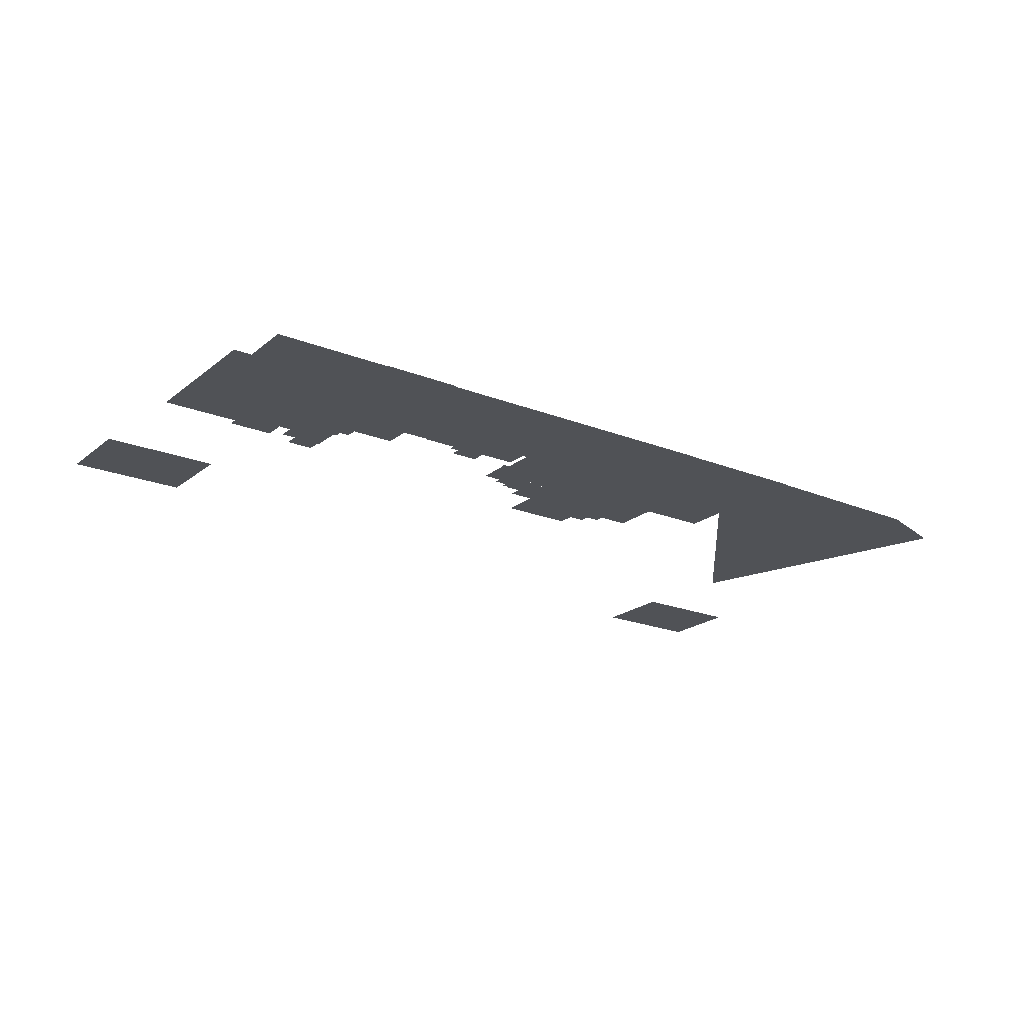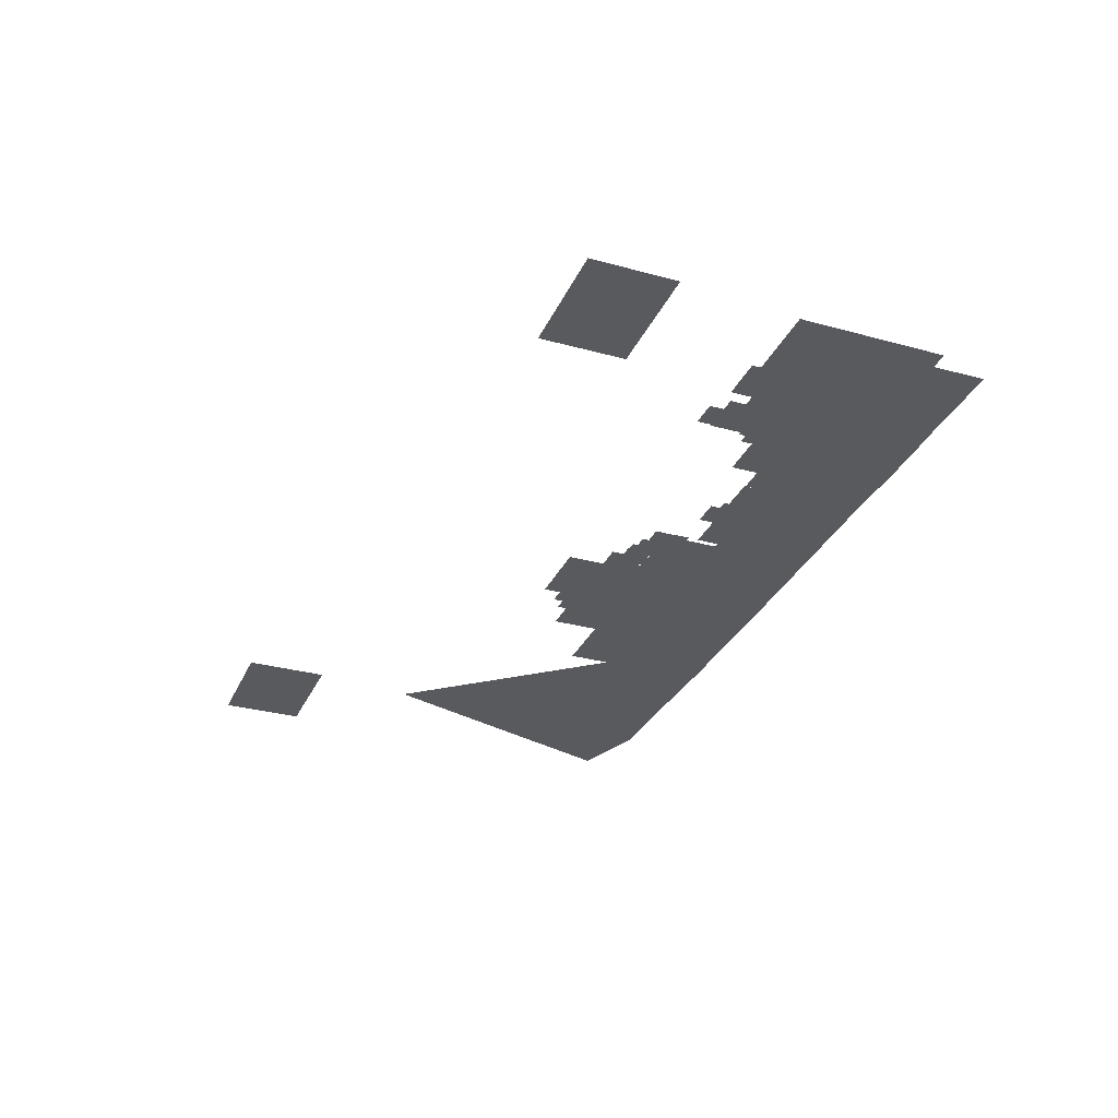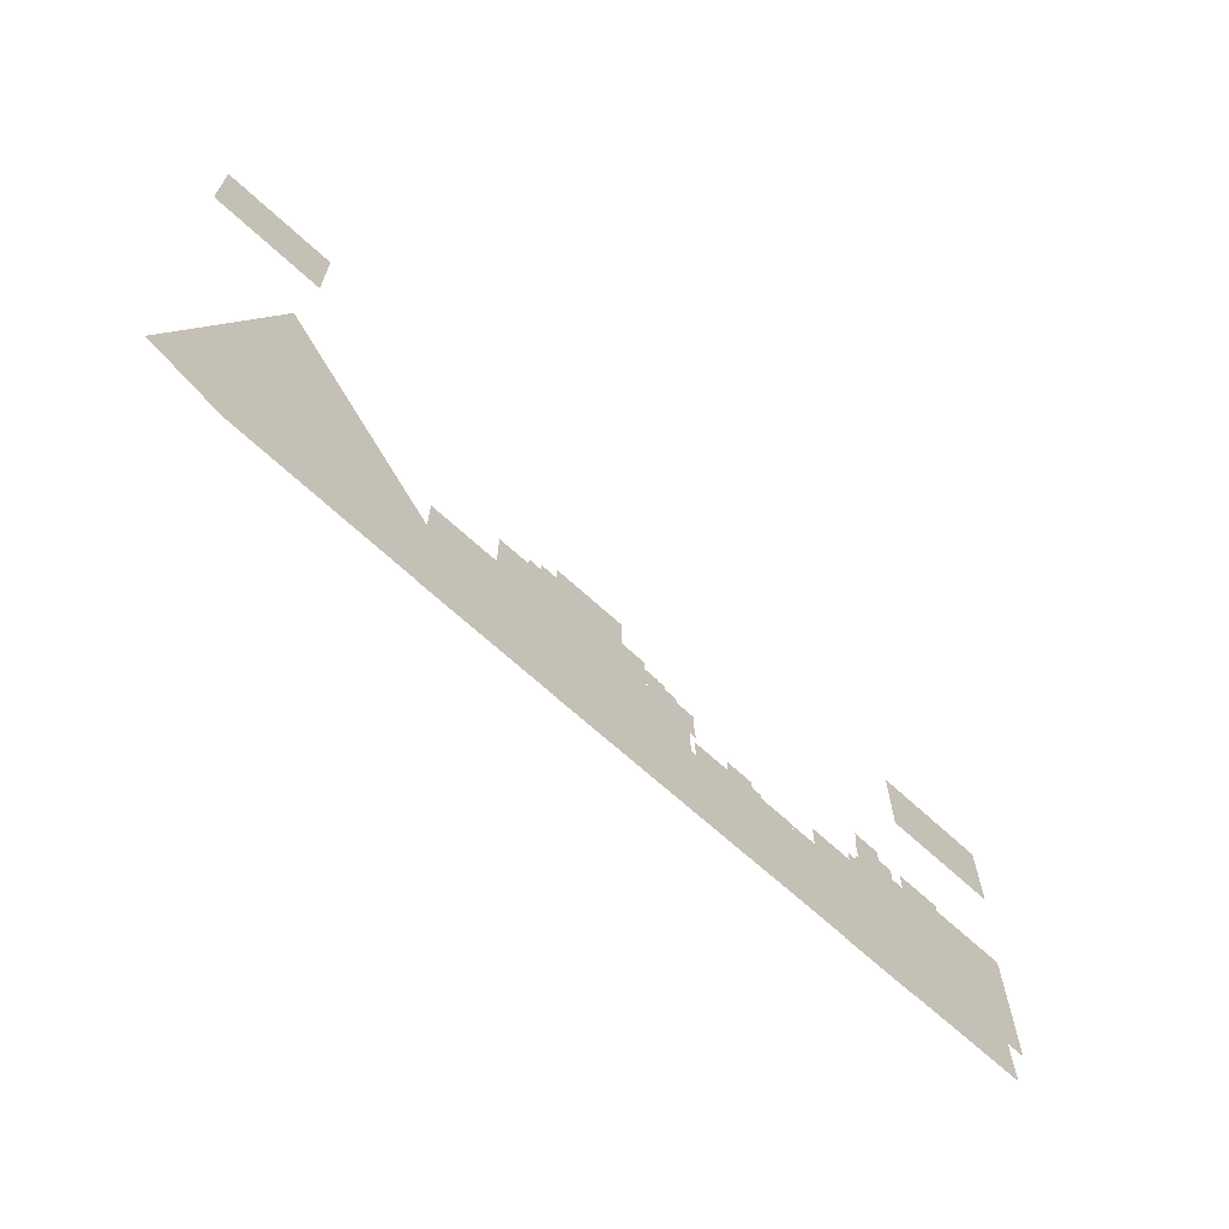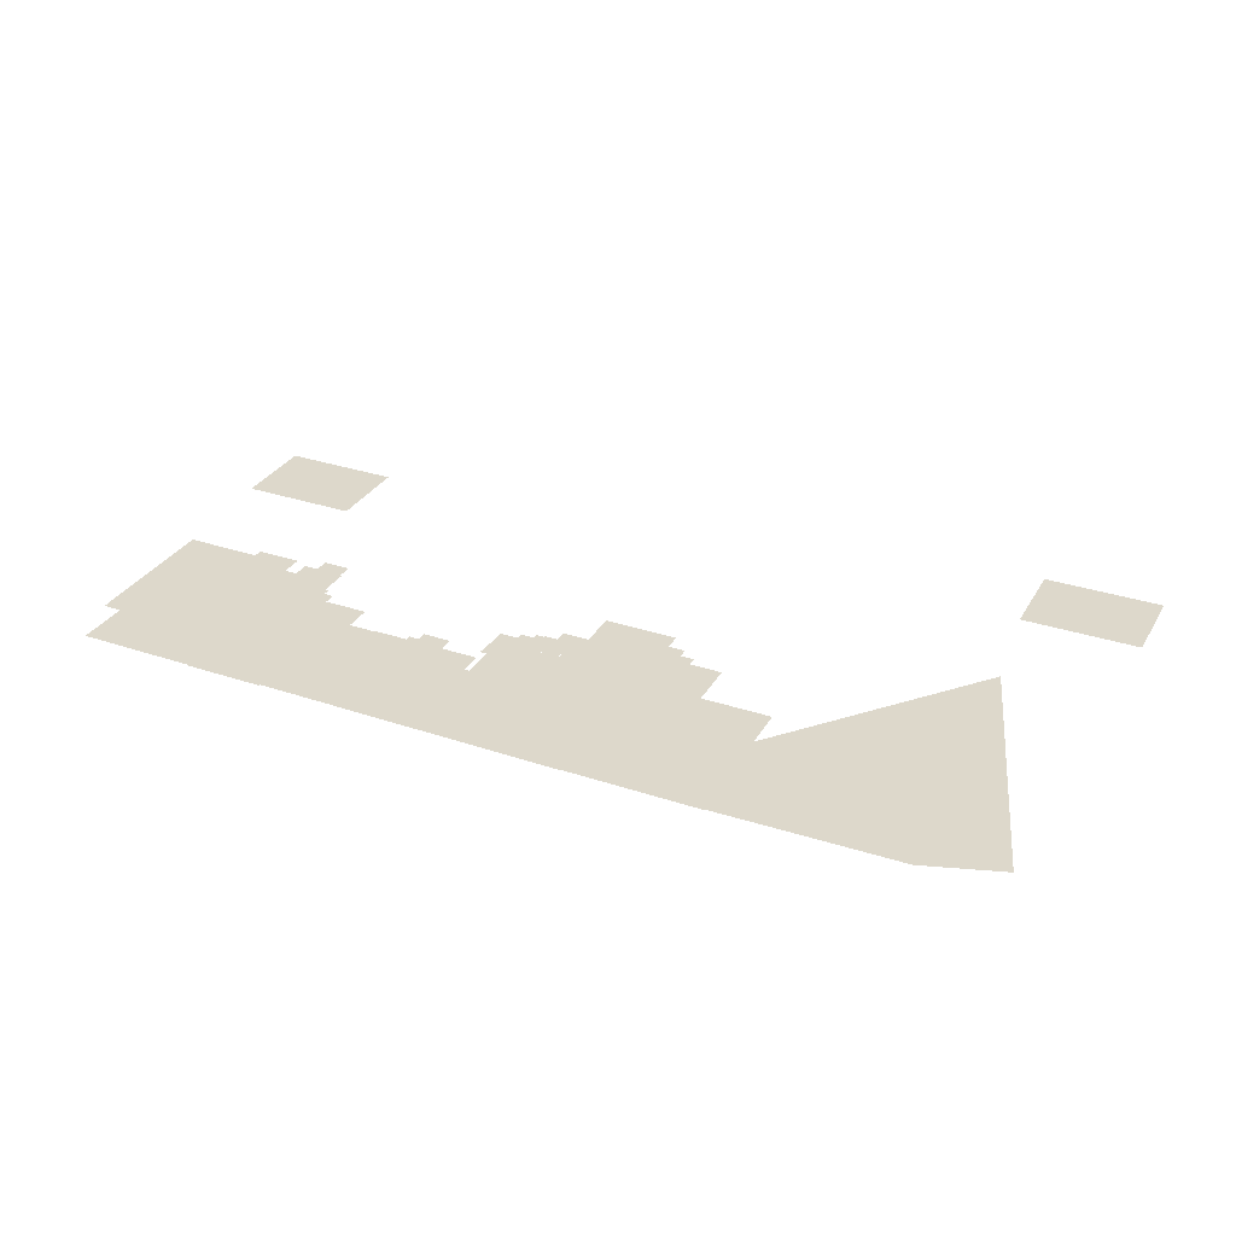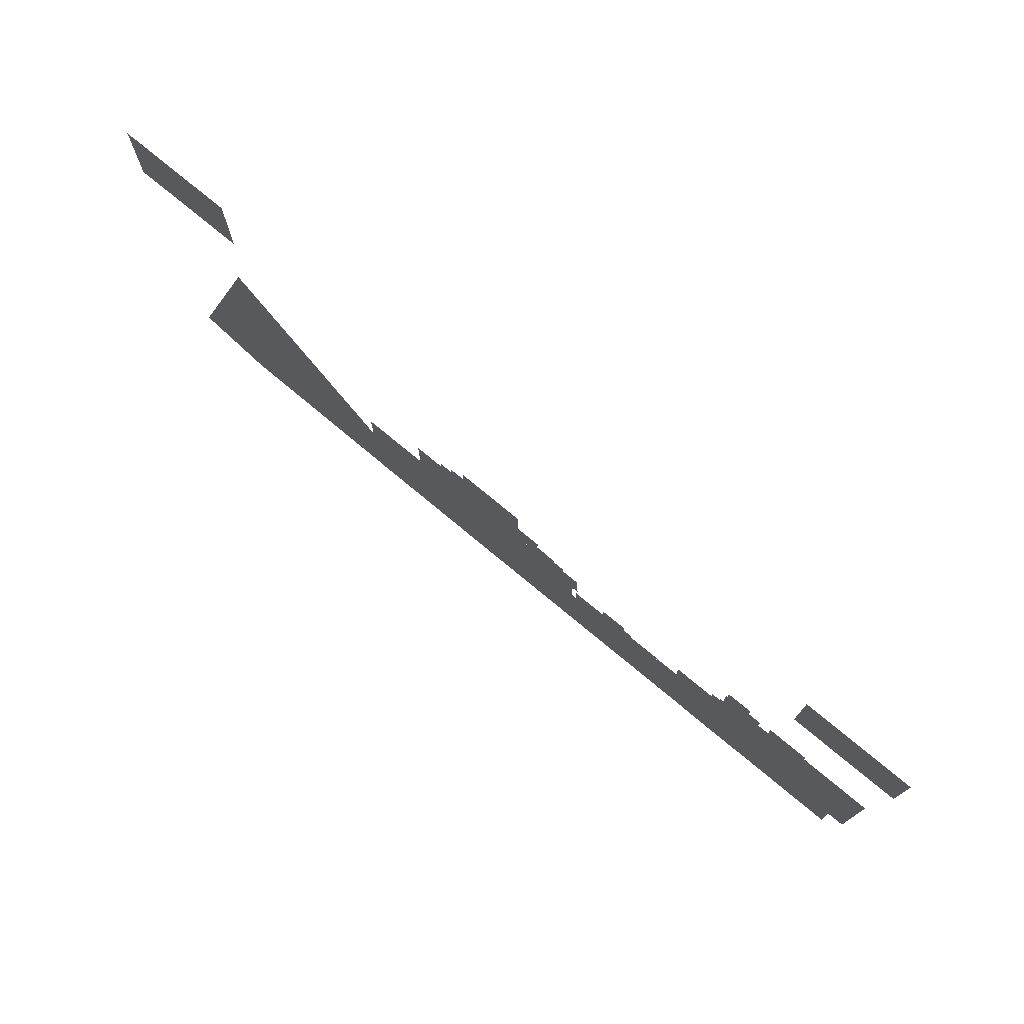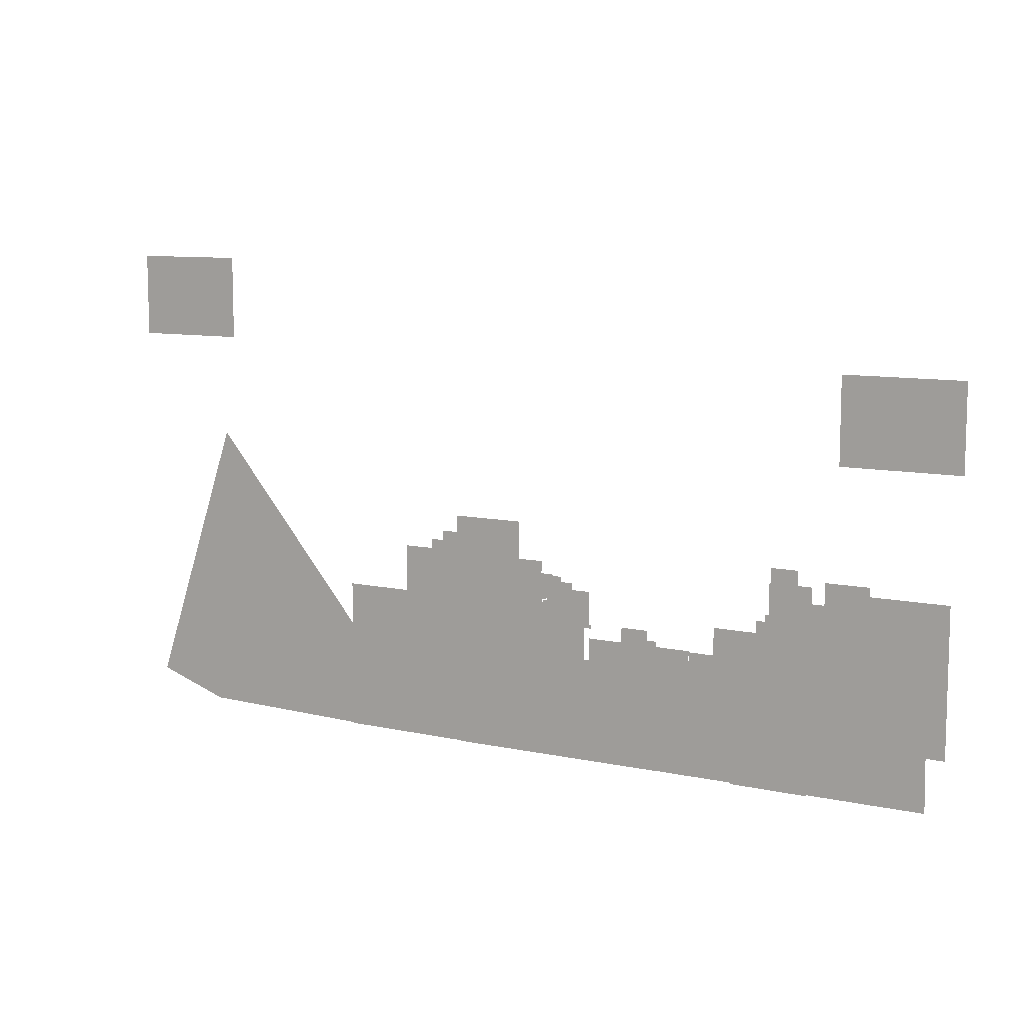
<metadata>
{"format":"obj","ext":"obj","renderer":"f3d","projection":"perspective","resolution":1024,"background":"white","views":[{"elev":-20.9,"azim":-35.7,"up":"+Z"},{"elev":-31.0,"azim":-111.4,"up":"+Z"},{"elev":-66.6,"azim":137.1,"up":"+Y"},{"elev":31.3,"azim":25.5,"up":"+Z"},{"elev":74.9,"azim":-140.2,"up":"+Y"},{"elev":9.5,"azim":-149.9,"up":"+Y"}]}
</metadata>
<code>
g worldmap_ep03_mesh1
v -602 -516.9 0
v -602 -490.3 0
v -625.4 -490.3 0
v -625.4 -516.9 0
v -602.5 -615.2 0
v -602.5 -457.9 0
v -740.2 -457.9 0
v -740.2 -615.2 0
v -685.2 -581.7 0
v -685.2 -520.3 0
v -729.5 -520.3 0
v -729.5 -581.7 0
v -388.7 -381.8 0
v -388.7 -339.7 0
v -435.4 -339.7 0
v -435.4 -381.8 0
v -488.8 -407.1 0
v -488.8 -365.9 0
v -534.5 -365.9 0
v -534.5 -407.1 0
v -501.6 -426.4 0
v -501.6 -318.1 0
v -409.8 -318.1 0
v -409.8 -426.4 0
v -578.5 -410.9 0
v -578.5 -389.9 0
v -559.2 -389.9 0
v -559.2 -410.9 0
v -477.4 -442.7 0
v -477.4 -404.5 0
v -515.9 -404.5 0
v -515.9 -442.7 0
v -496.8 -453.5 0
v -496.8 -415.4 0
v -535.4 -415.4 0
v -535.4 -453.5 0
v -416.3 -511 0
v -416.3 -404.3 0
v -512.5 -404.3 0
v -512.5 -511 0
v -725.2 -507 0
v -725.2 -502.7 0
v -729.5 -502.7 0
v -729.5 -507 0
v -331.6 -519.2 0
v -331.6 -364.2 0
v -444.7 -364.2 0
v -444.7 -519.2 0
v -563.6 -429.5 0
v -563.6 -398.5 0
v -602.5 -398.5 0
v -602.5 -429.5 0
v -371.5 -379.8 0
v -371.5 -352.2 0
v -404.3 -352.2 0
v -404.3 -379.8 0
v -541.7 -408 0
v -541.7 -383.3 0
v -562.4 -383.3 0
v -562.4 -408 0
v -523.7 -412.5 0
v -523.7 -381.5 0
v -551.6 -381.5 0
v -551.6 -412.5 0
v -542.1 -439.8 0
v -542.1 -400.5 0
v -581.8 -400.5 0
v -581.8 -439.8 0
v -525.9 -444.7 0
v -525.9 -418.5 0
v -557.1 -418.5 0
v -557.1 -444.7 0
v -505.5 -407 0
v -505.5 -402 0
v -513.2 -402 0
v -513.2 -407 0
v -584.6 -431 0
v -584.6 -425.9 0
v -592.3 -425.9 0
v -592.3 -431 0
v -533.8 -414.7 0
v -533.8 -409.7 0
v -541.6 -409.7 0
v -541.6 -414.7 0
v -560.4 -441.9 0
v -560.4 -420.1 0
v -579.5 -420.1 0
v -579.5 -441.9 0
v -583.9 -444.8 0
v -583.9 -423 0
v -603 -423 0
v -603 -444.8 0
v -725.4 -503.1 0
v -725.4 -482 0
v -749.1 -482 0
v -749.1 -503.1 0
v -740.3 -484.3 0
v -740.3 -470.3 0
v -749.7 -470.3 0
v -749.7 -484.3 0
v -593.2 -454.9 0
v -593.2 -429.1 0
v -569.4 -429.1 0
v -569.4 -454.9 0
v -471.4 -539 0
v -471.4 -430.6 0
v -596 -430.6 0
v -596 -539 0
v -600.7 -445.2 0
v -600.7 -441 0
v -605 -441 0
v -605 -445.2 0
v -751 -490.1 0
v -751 -485.8 0
v -755.3 -485.8 0
v -755.3 -490.1 0
v -456.7 -432.9 0
v -456.7 -401 0
v -485.5 -401 0
v -485.5 -432.9 0
v -846.4 -381.8 0
v -846.4 -344.1 0
v -880.4 -344.1 0
v -880.4 -381.8 0
v -773.1 -522.5 0
v -773.1 -425 0
v -889.9 -425 0
v -889.9 -522.5 0
v -524.6 -616.8 0
v -244.6 -616.8 0
v -244.6 -424.2 0
v -524.6 -424.2 0
v -648.4 -477.9 0
v -648.4 -438.9 0
v -683.5 -438.9 0
v -683.5 -477.9 0
v -455.3 -416.2 0
v -455.3 -401.6 0
v -442.4 -401.6 0
v -442.4 -416.2 0
v -844.4 -411.1 0
v -844.4 -362.4 0
v -898.5 -362.4 0
v -898.5 -411.1 0
v -677.7 -474.4 0
v -399.5 -515.2 0
v -414.4 -617.6 0
v -698.4 -615.7 0
v -669.2 -482.2 0
v -669.2 -451.2 0
v -695.8 -451.2 0
v -695.8 -482.2 0
v -427.9 -422.1 0
v -427.9 -400.3 0
v -447 -400.3 0
v -447 -422.1 0
v -504.3 -409.3 0
v -504.3 -391 0
v -520.3 -391 0
v -520.3 -409.3 0
v -535.9 -416.9 0
v -535.9 -395.4 0
v -517 -395.4 0
v -517 -416.9 0
v -739.6 -579.5 0
v -739.6 -491.2 0
v -783.8 -491.2 0
v -783.8 -579.5 0
v -536 -426.7 0
v -536 -415.2 0
v -546.2 -415.2 0
v -546.2 -426.7 0
v -869.1 -421.5 0
v -869.1 -383.4 0
v -907.6 -383.4 0
v -907.6 -421.5 0
v -669 -483.2 0
v -669 -478.2 0
v -677.6 -478.2 0
v -677.6 -483.2 0
v -936.3 -402.7 0
v -882.5 -473.4 0
v -840.1 -401.2 0
v -935.3 -466.2 0
v -921.4 -469.3 0
v -936.3 -402.7 0
v -921.4 -469.3 0
v -882.5 -473.4 0
v -936.3 -402.7 0
v -839 -483.8 0
v -840.1 -401.2 0
v -882.5 -473.4 0
v -855.4 -488.9 0
v -839 -483.8 0
v -882.5 -473.4 0
v -855.4 -488.9 0
v -882.5 -473.4 0
v -921.4 -469.3 0
v -880.3 -533.5 0
v -880.3 -382.5 0
v -1042 -382.5 0
v -1042 -533.5 0
v -798 -616.8 0
v -798 -527.9 0
v -896.7 -527.9 0
v -896.7 -616.8 0
v -637.2 -470.9 0
v -637.2 -462.9 0
v -649.4 -462.9 0
v -649.4 -470.9 0
v -740.6 -615.2 0
v -740.6 -459.3 0
v -998.7 -459.3 0
v -998.7 -615.2 0
v -811.3 -511.7 0
v -811.3 -472.7 0
v -850.3 -472.7 0
v -850.3 -511.7 0
v -827.8 -540.4 0
v -827.8 -410.1 0
v -919.4 -410.1 0
v -919.4 -540.4 0
v -969.6 -418.8 0
v -969.6 -355.4 0
v -914.1 -355.4 0
v -914.1 -418.8 0
v -660.6 -615.5 0
v -660.6 -532.7 0
v -746.9 -532.7 0
v -746.9 -615.5 0
v -810.4 -615.7 0
v -848.7 -452.5 0
v -1041 -482.3 0
v -810.4 -615.7 0
v -1041 -482.3 0
v -1043 -614.9 0
v -930.7 -515.3 0
v -930.7 -429.6 0
v -858.2 -429.6 0
v -858.2 -515.3 0
v -439.3 -423.4 0
v -439.3 -418.4 0
v -447 -418.4 0
v -447 -423.4 0
v -1065 -549 0
v -1065 -366.4 0
v -937.1 -366.4 0
v -937.1 -549 0
v -903.6 -542.3 0
v -903.6 -450.9 0
v -979.9 -450.9 0
v -979.9 -542.3 0
v -860.5 -513.2 0
v -860.5 -500.1 0
v -875.6 -500.1 0
v -875.6 -513.2 0
v -968.8 -562.7 0
v -968.8 -510.2 0
v -1021 -510.2 0
v -1021 -562.7 0
v -297.6 -616.7 0
v -38.96 -233.7 0
v -337.9 -589.1 0
v -16.15 -611.3 0
v -38.96 -233.7 0
v -297.6 -616.7 0
v 78.64 -579.4 0
v -38.96 -233.7 0
v -16.15 -611.3 0
v 93.07 -102.4 0
v 93.07 4.273 0
v -54.87 4.273 0
v -54.87 -102.4 0
v -927.9 -217.1 0
v -927.9 -110.5 0
v -1076 -110.5 0
v -1076 -217.1 0
g worldmap_ep03_mesh1_0
f 3 2 1
f 4 3 1
f 7 6 5
f 8 7 5
f 11 10 9
f 12 11 9
f 15 14 13
f 16 15 13
f 19 18 17
f 20 19 17
f 23 22 21
f 24 23 21
f 27 26 25
f 28 27 25
f 31 30 29
f 32 31 29
f 35 34 33
f 36 35 33
f 39 38 37
f 40 39 37
f 43 42 41
f 44 43 41
f 47 46 45
f 48 47 45
f 51 50 49
f 52 51 49
f 55 54 53
f 56 55 53
f 59 58 57
f 60 59 57
f 63 62 61
f 64 63 61
f 67 66 65
f 68 67 65
f 71 70 69
f 72 71 69
f 75 74 73
f 76 75 73
f 79 78 77
f 80 79 77
f 83 82 81
f 84 83 81
f 87 86 85
f 88 87 85
f 91 90 89
f 92 91 89
f 95 94 93
f 96 95 93
f 99 98 97
f 100 99 97
f 103 102 101
f 104 103 101
f 107 106 105
f 108 107 105
f 111 110 109
f 112 111 109
f 115 114 113
f 116 115 113
f 119 118 117
f 120 119 117
f 123 122 121
f 124 123 121
f 127 126 125
f 128 127 125
f 131 130 129
f 131 129 132
f 135 134 133
f 136 135 133
f 139 138 137
f 140 139 137
f 143 142 141
f 144 143 141
f 147 146 145
f 147 145 148
f 151 150 149
f 152 151 149
f 155 154 153
f 156 155 153
f 159 158 157
f 160 159 157
f 163 162 161
f 164 163 161
f 167 166 165
f 168 167 165
f 171 170 169
f 172 171 169
f 175 174 173
f 176 175 173
f 179 178 177
f 180 179 177
f 183 182 181
f 186 185 184
f 189 188 187
f 192 191 190
f 195 194 193
f 198 197 196
f 201 200 199
f 202 201 199
f 205 204 203
f 206 205 203
f 209 208 207
f 210 209 207
f 213 212 211
f 214 213 211
f 217 216 215
f 218 217 215
f 221 220 219
f 222 221 219
f 225 224 223
f 226 225 223
f 229 228 227
f 230 229 227
f 233 232 231
f 236 235 234
f 239 238 237
f 240 239 237
f 243 242 241
f 244 243 241
f 247 246 245
f 248 247 245
f 251 250 249
f 252 251 249
f 255 254 253
f 256 255 253
f 259 258 257
f 260 259 257
f 263 262 261
f 266 265 264
f 269 268 267
f 272 271 270
f 273 272 270
f 276 275 274
f 277 276 274

</code>
